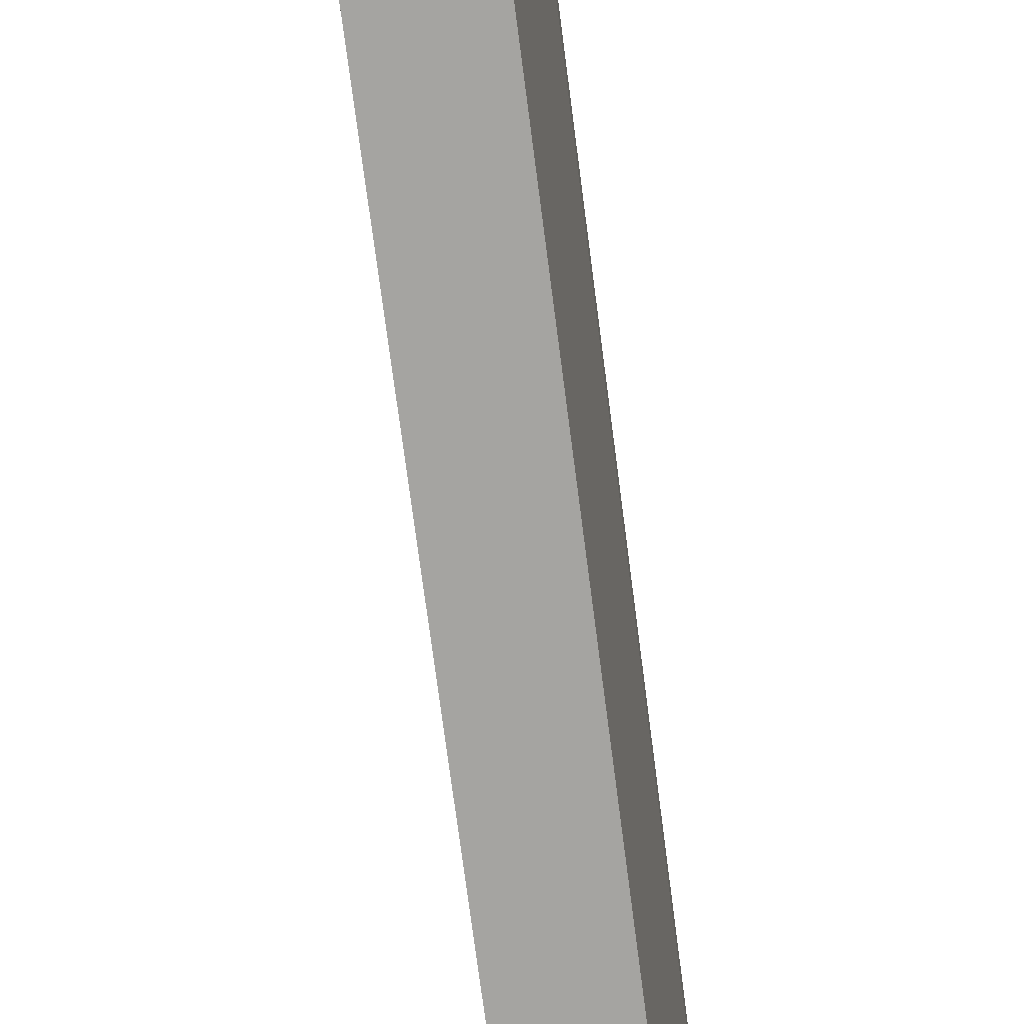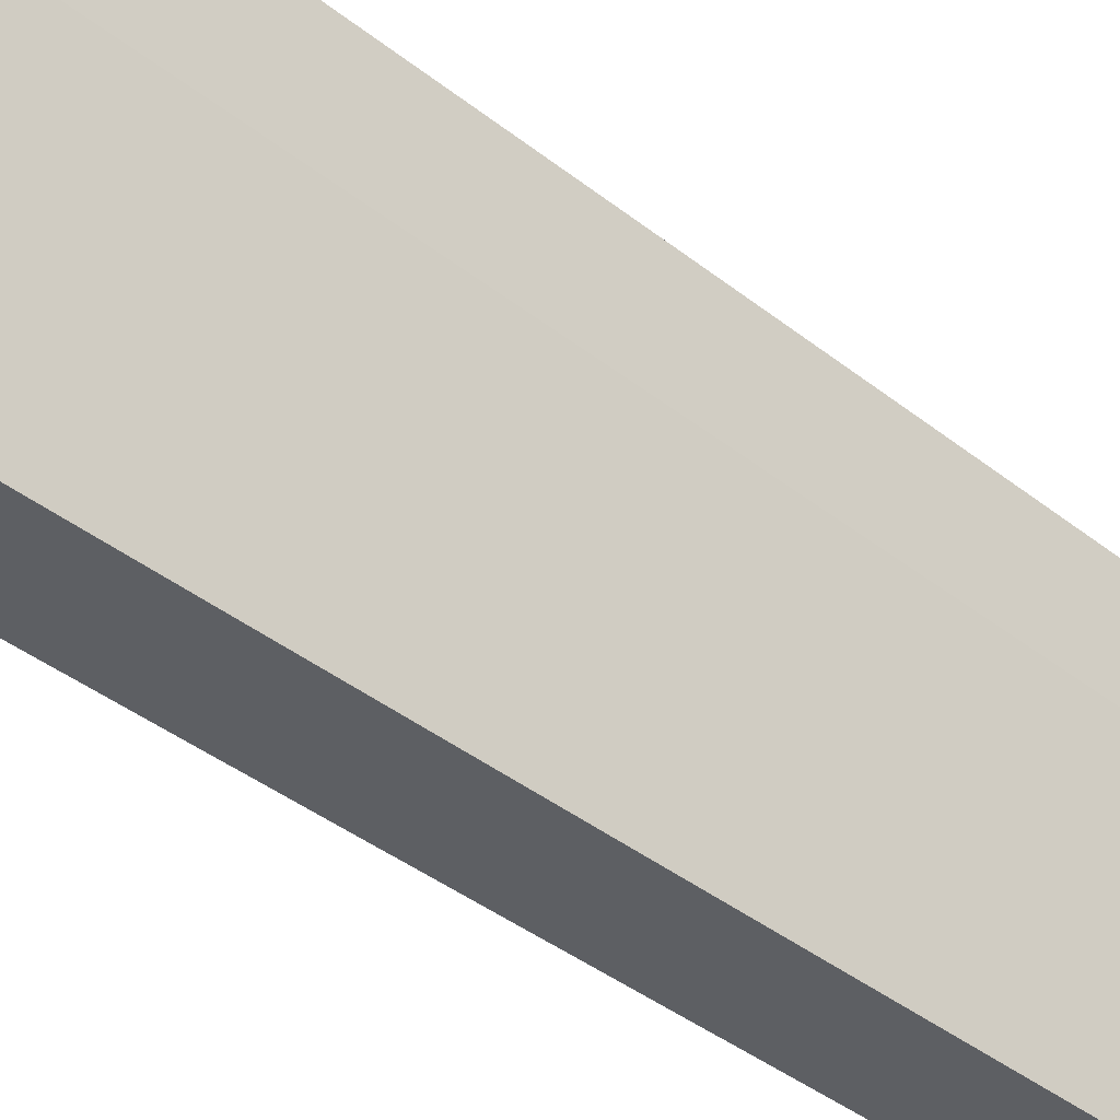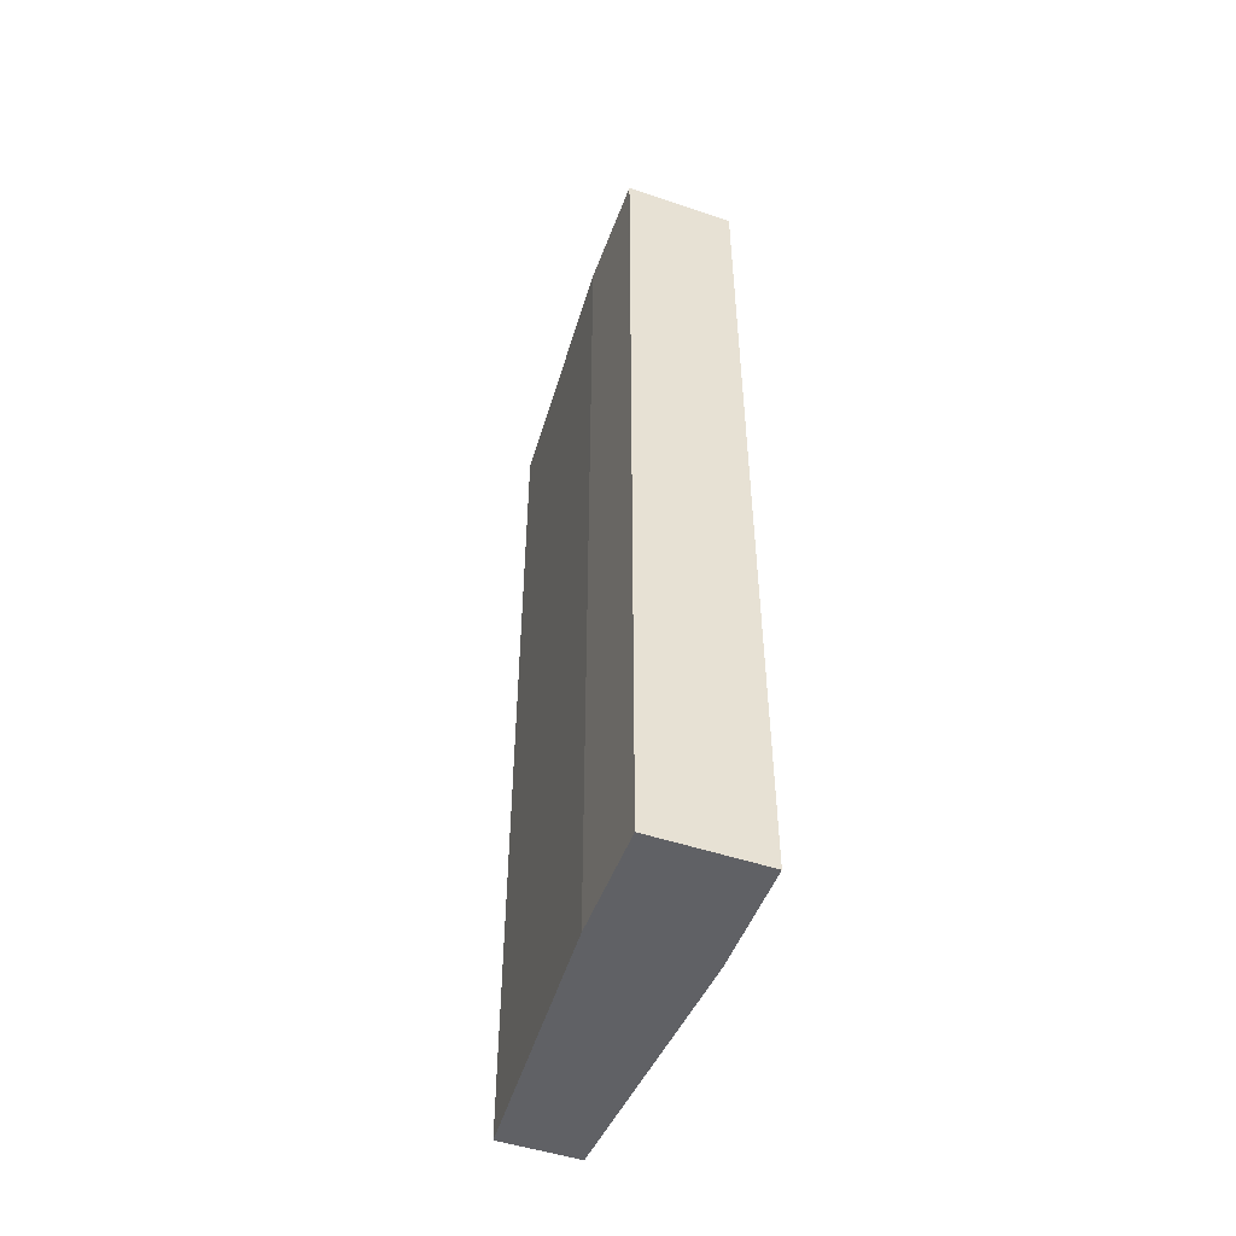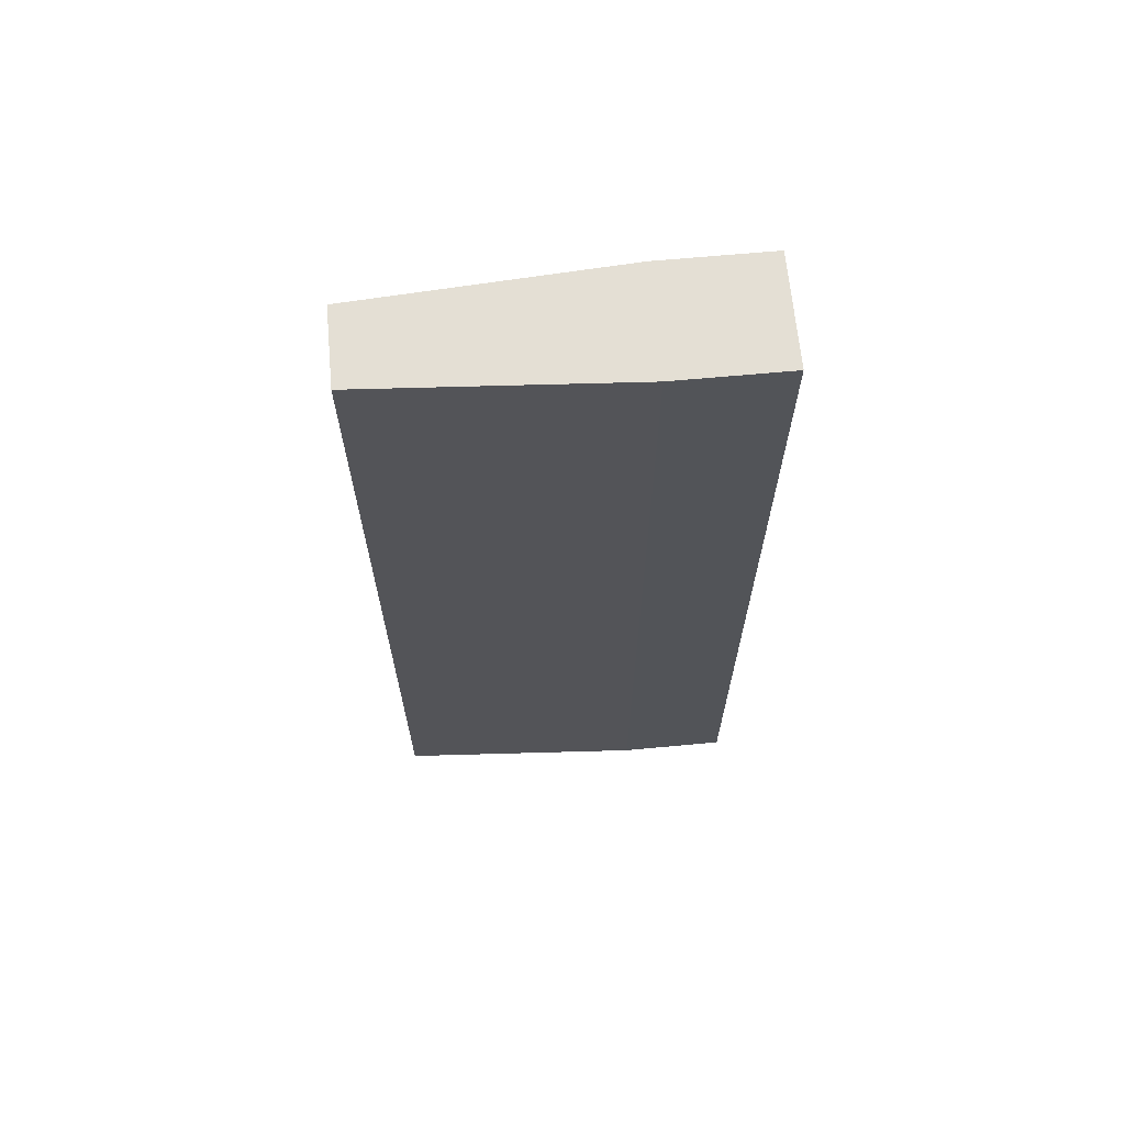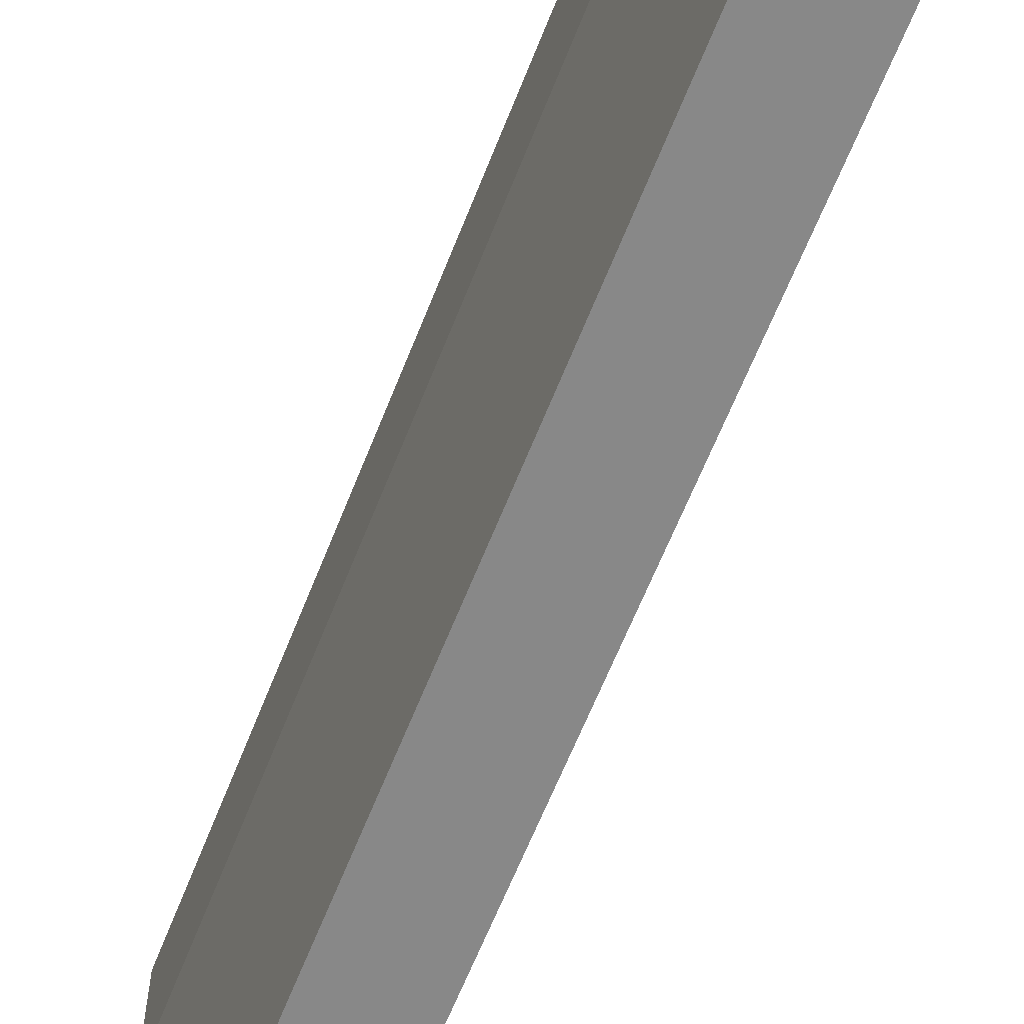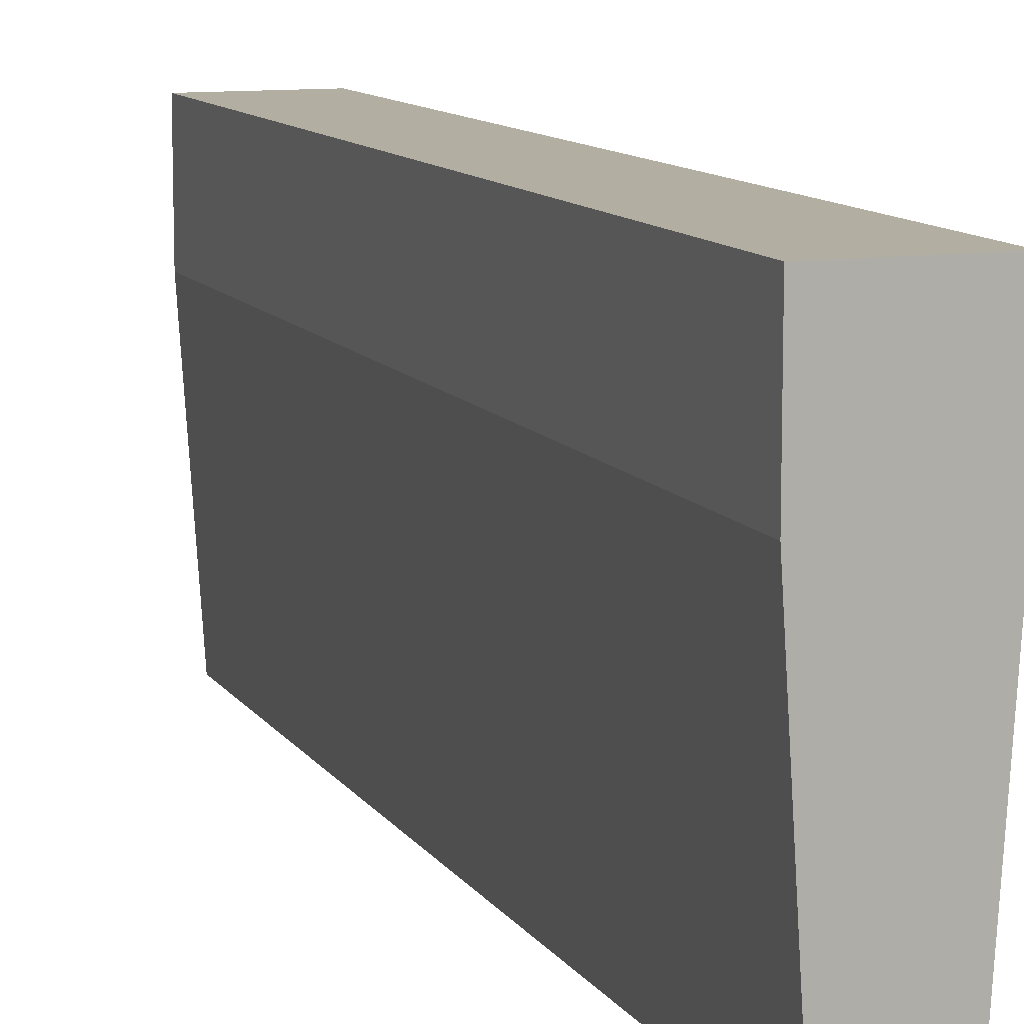
<metadata>
{"format":"obj","ext":"obj","renderer":"f3d","projection":"perspective","resolution":1024,"background":"white","views":[{"elev":-73.3,"azim":7.4,"up":"+Y"},{"elev":-39.9,"azim":45.7,"up":"+Y"},{"elev":-50.1,"azim":159.8,"up":"+Z"},{"elev":66.3,"azim":84.7,"up":"+Z"},{"elev":-62.8,"azim":-21.4,"up":"+Y"},{"elev":10.7,"azim":-20.0,"up":"+Y"}]}
</metadata>
<code>
o Cube.001
v 0.605 0 -0.75
v 0.605 -0 1.75
v 0.395 -0 1.75
v 0.395 0 -0.75
v 0.65 1 -0.75
v 0.35 1 -0.75
v 0.35 1 1.75
v 0.65 1 1.75
v 0.65 0.7 -0.75
v 0.65 0.7 1.75
v 0.35 0.7 1.75
v 0.35 0.7 -0.75
f 1 2 3 4
f 5 6 7 8
f 9 5 8 10
f 10 8 7 11
f 11 7 6 12
f 9 1 4 12
f 1 9 10 2
f 2 10 11 3
f 3 11 12 4
f 5 9 12 6

</code>
